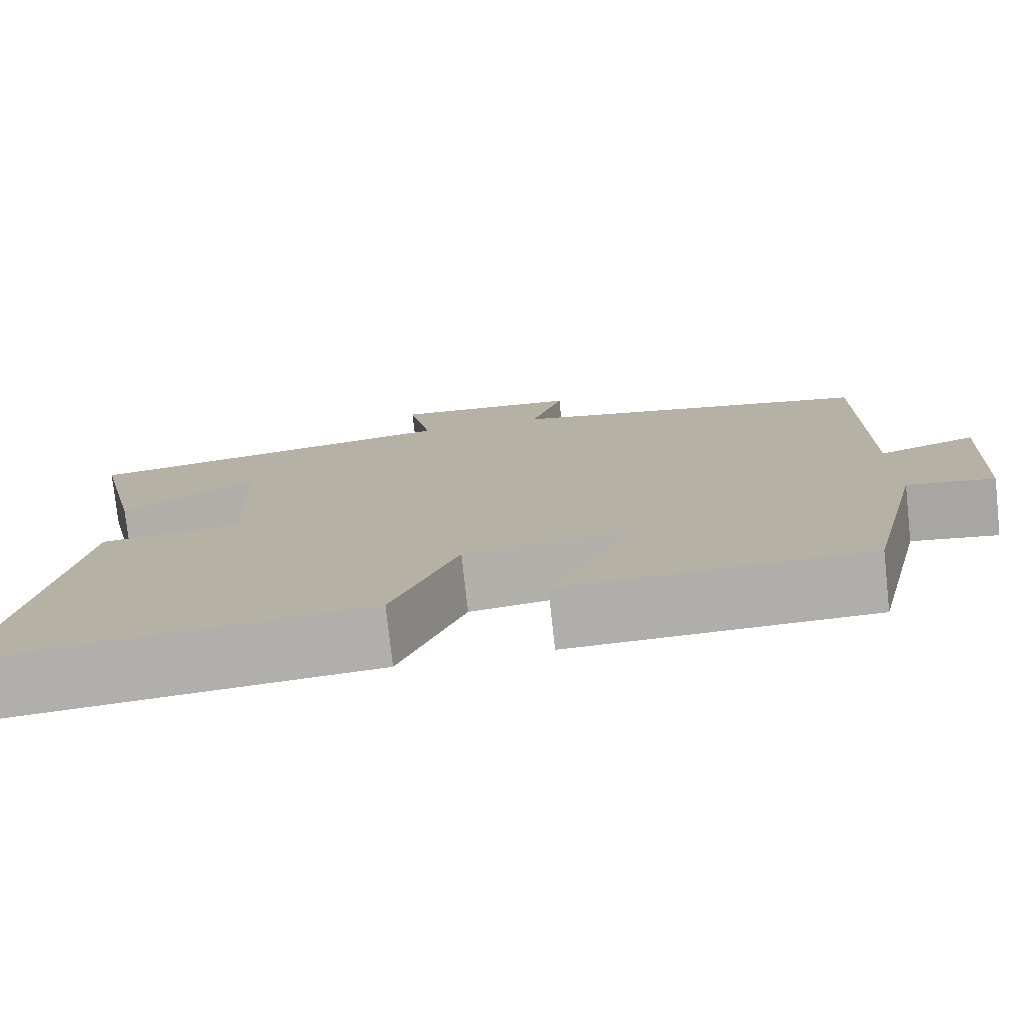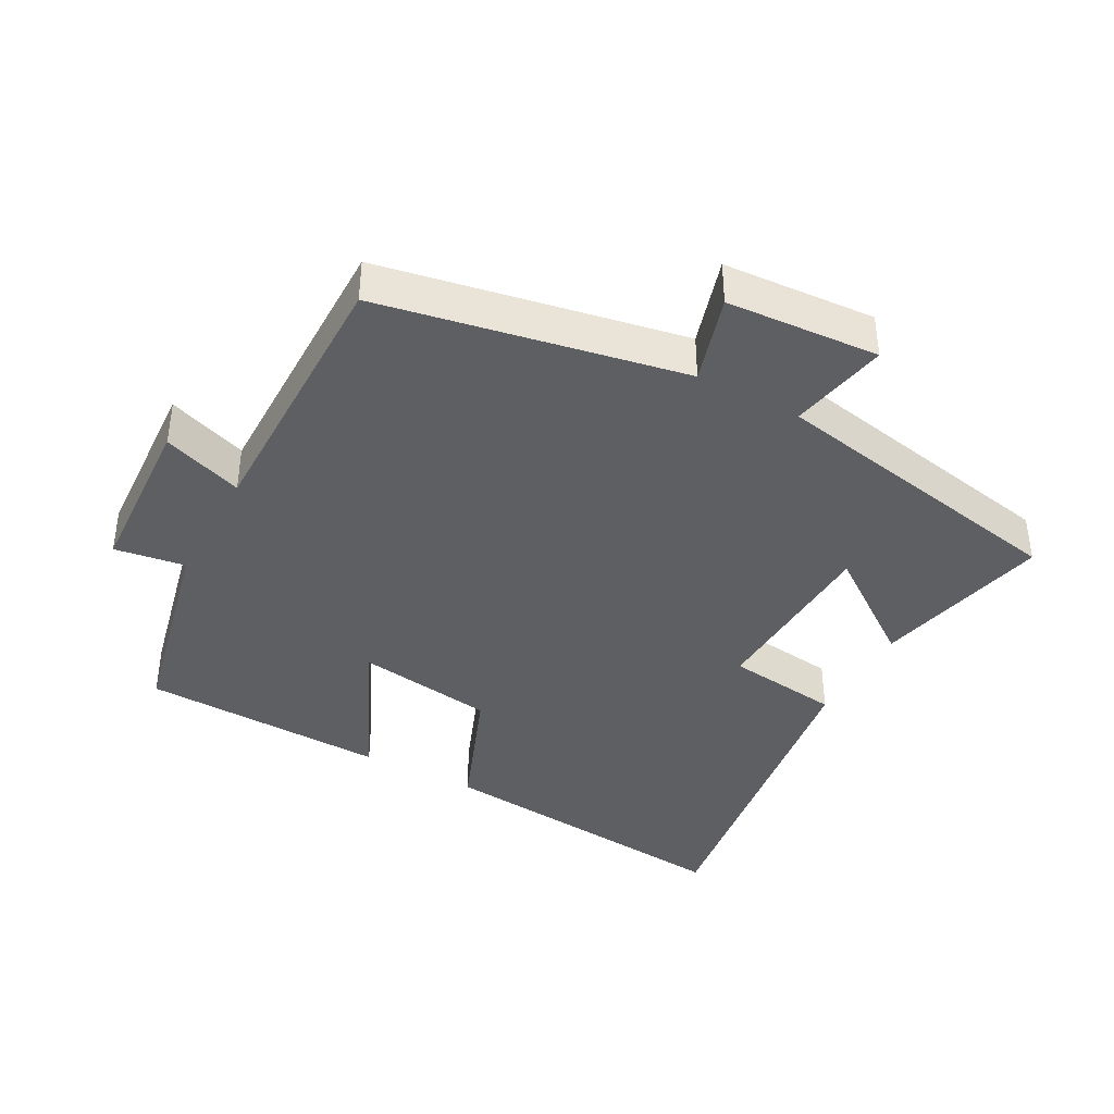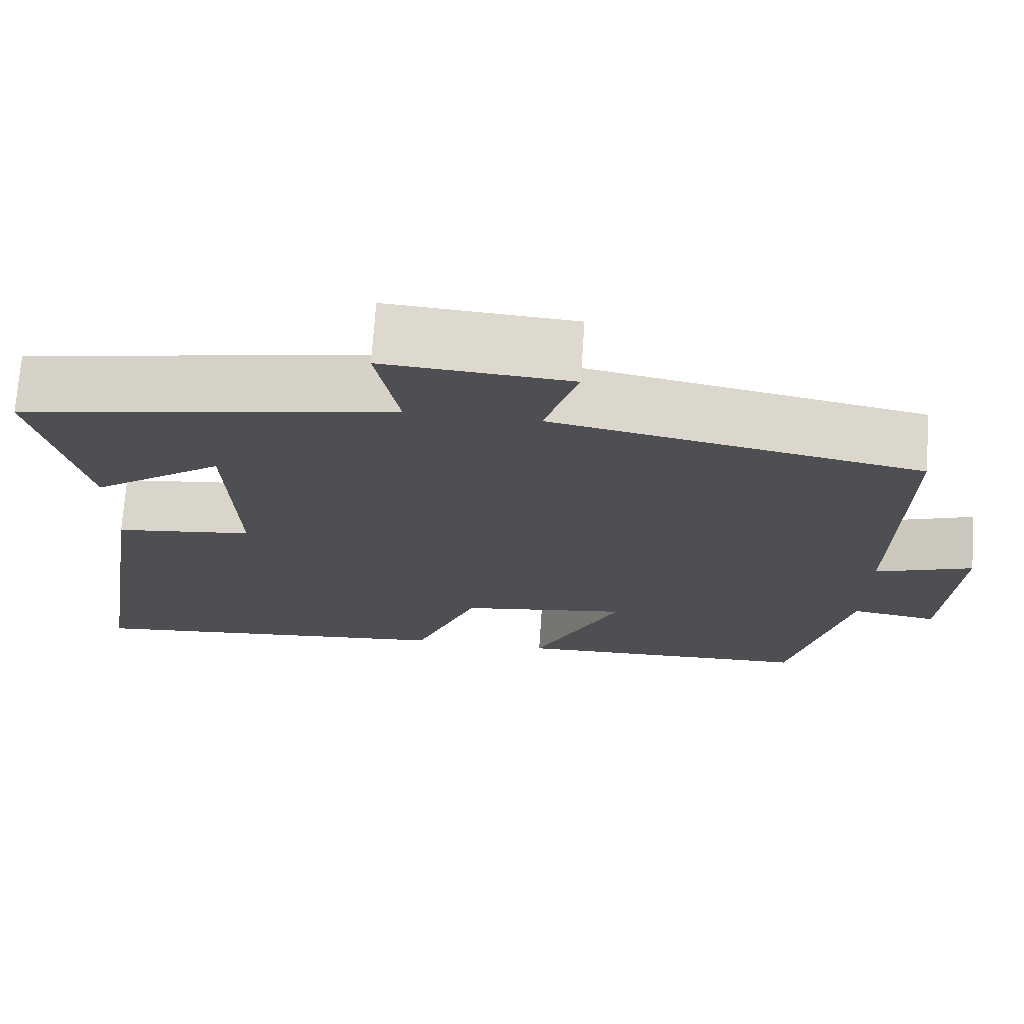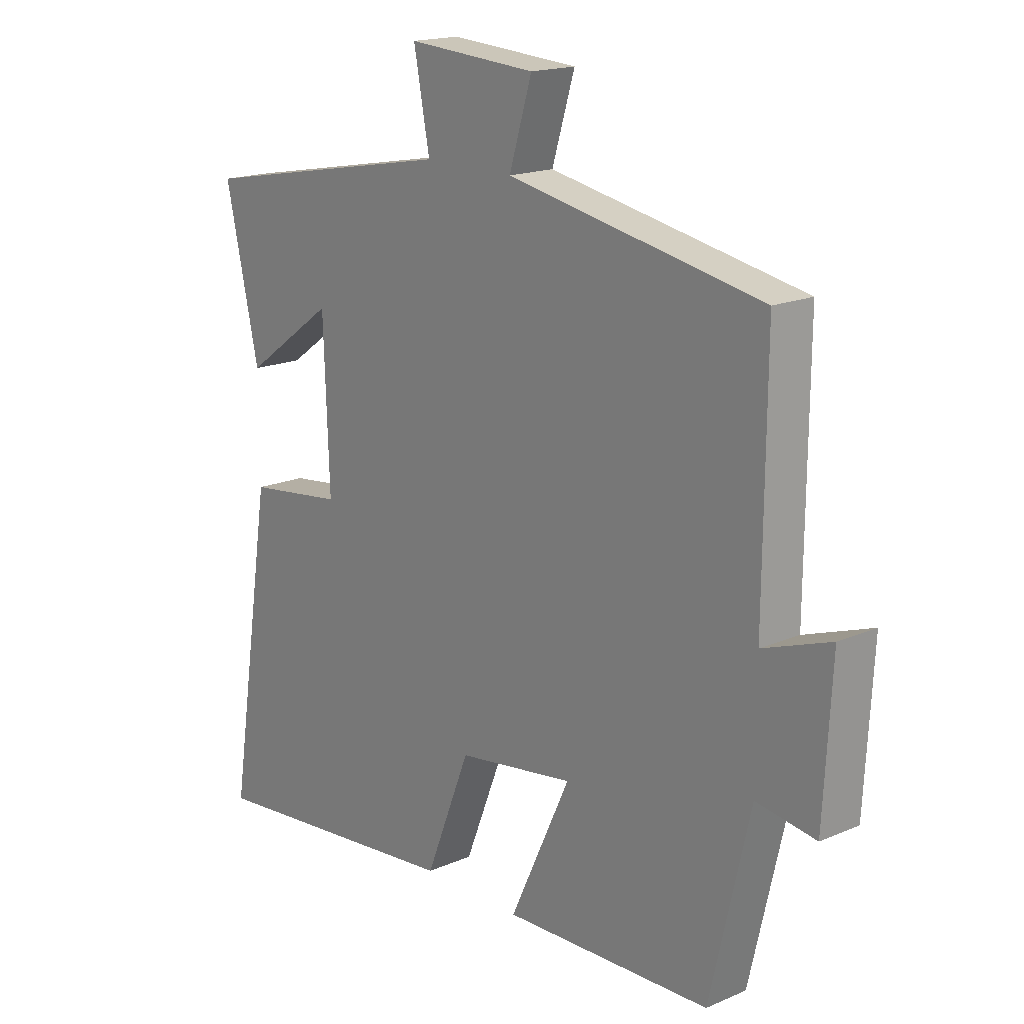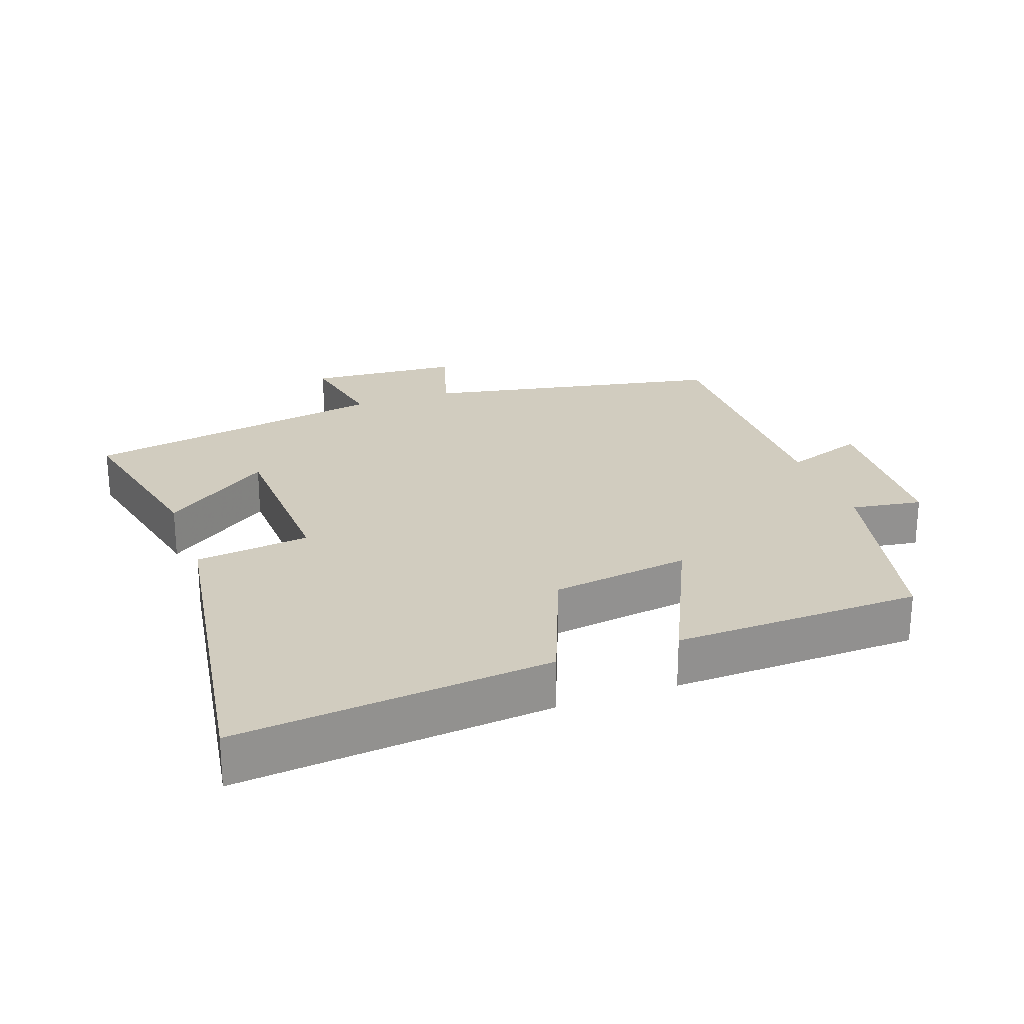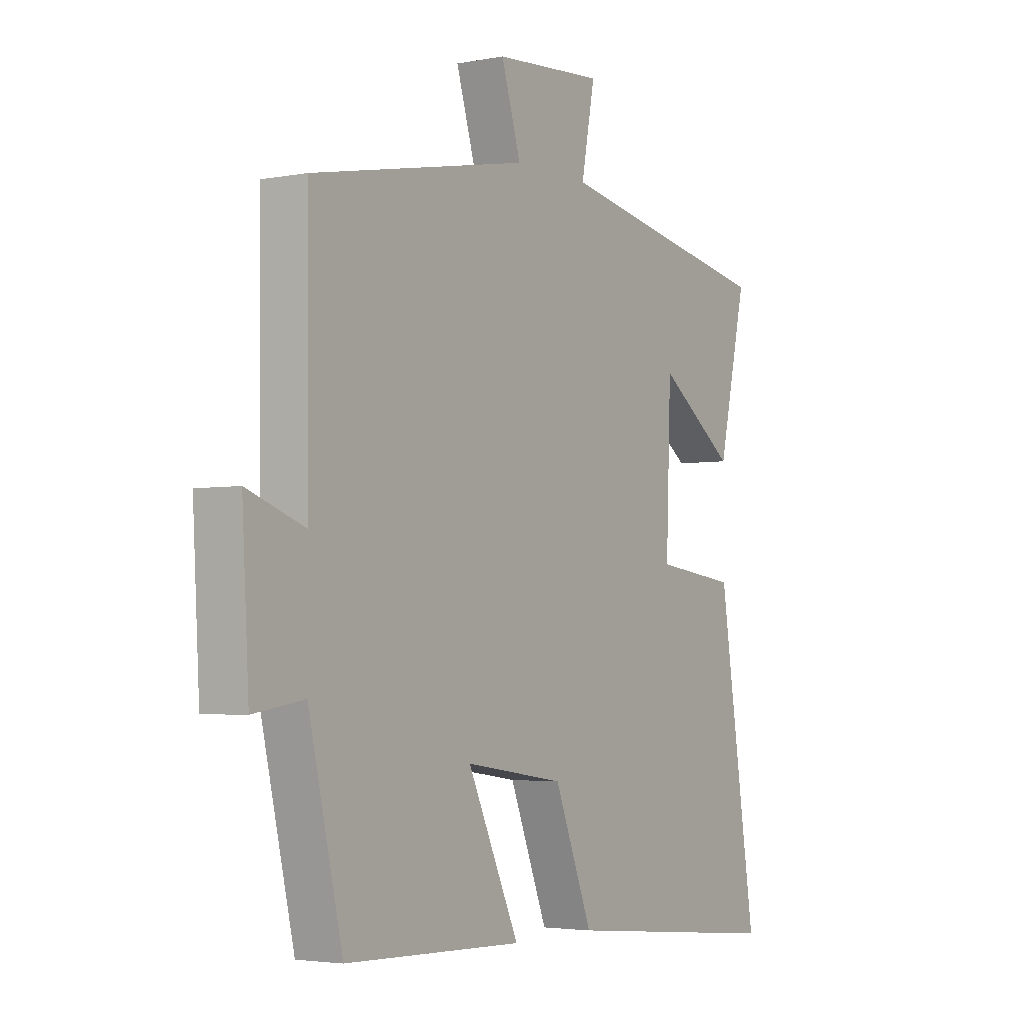
<metadata>
{"format":"obj","ext":"obj","renderer":"f3d","projection":"perspective","resolution":1024,"background":"white","views":[{"elev":-77.3,"azim":-173.8,"up":"+Z"},{"elev":-39.7,"azim":-28.7,"up":"+Y"},{"elev":72.1,"azim":-176.1,"up":"+Z"},{"elev":17.4,"azim":-130.6,"up":"+Z"},{"elev":24.2,"azim":160.3,"up":"+Y"},{"elev":-3.4,"azim":-57.2,"up":"+Z"}]}
</metadata>
<code>
v -0.43 0.07 -0.489
v -0.5 0.07 -0.186
v -0.605 0.07 -0.202
v -0.619 0.07 0.048
v -0.5 0.07 0.006
v -0.503 0.07 0.413
v -0.056 0.07 0.5
v -0.096 0.07 0.631
v 0.13 0.07 0.647
v 0.102 0.07 0.5
v 0.559 0.07 0.415
v 0.5 0.07 0.15
v 0.34 0.07 0.265
v 0.33 0.07 -0.007
v 0.5 0.07 -0.028
v 0.58 0.07 -0.546
v 0.115 0.07 -0.5
v 0.036 0.07 -0.3
v -0.17 0.07 -0.27
v -0.063 0.07 -0.5
v -0.43 0 -0.489
v -0.5 0 -0.186
v -0.605 0 -0.202
v -0.619 0 0.048
v -0.5 0 0.006
v -0.503 0 0.413
v -0.056 0 0.5
v -0.096 0 0.631
v 0.13 0 0.647
v 0.102 0 0.5
v 0.559 0 0.415
v 0.5 0 0.15
v 0.34 0 0.265
v 0.33 0 -0.007
v 0.5 0 -0.028
v 0.58 0 -0.546
v 0.115 0 -0.5
v 0.036 0 -0.3
v -0.17 0 -0.27
v -0.063 0 -0.5
f 19 20 1 2
f 18 19 2
f 16 17 18
f 15 16 18
f 14 15 18
f 13 14 18 2
f 10 11 12 13
f 10 13 2 3
f 7 8 9 10
f 5 6 7 10
f 5 10 3
f 3 4 5
f 22 21 40 39
f 22 39 38
f 38 37 36
f 38 36 35
f 38 35 34
f 22 38 34 33
f 33 32 31 30
f 23 22 33 30
f 30 29 28 27
f 30 27 26 25
f 23 30 25
f 25 24 23
f 1 21 22 2
f 2 22 23 3
f 3 23 24 4
f 4 24 25 5
f 5 25 26 6
f 6 26 27 7
f 7 27 28 8
f 8 28 29 9
f 9 29 30 10
f 10 30 31 11
f 11 31 32 12
f 12 32 33 13
f 13 33 34 14
f 14 34 35 15
f 15 35 36 16
f 16 36 37 17
f 17 37 38 18
f 18 38 39 19
f 19 39 40 20
f 20 40 21 1

</code>
